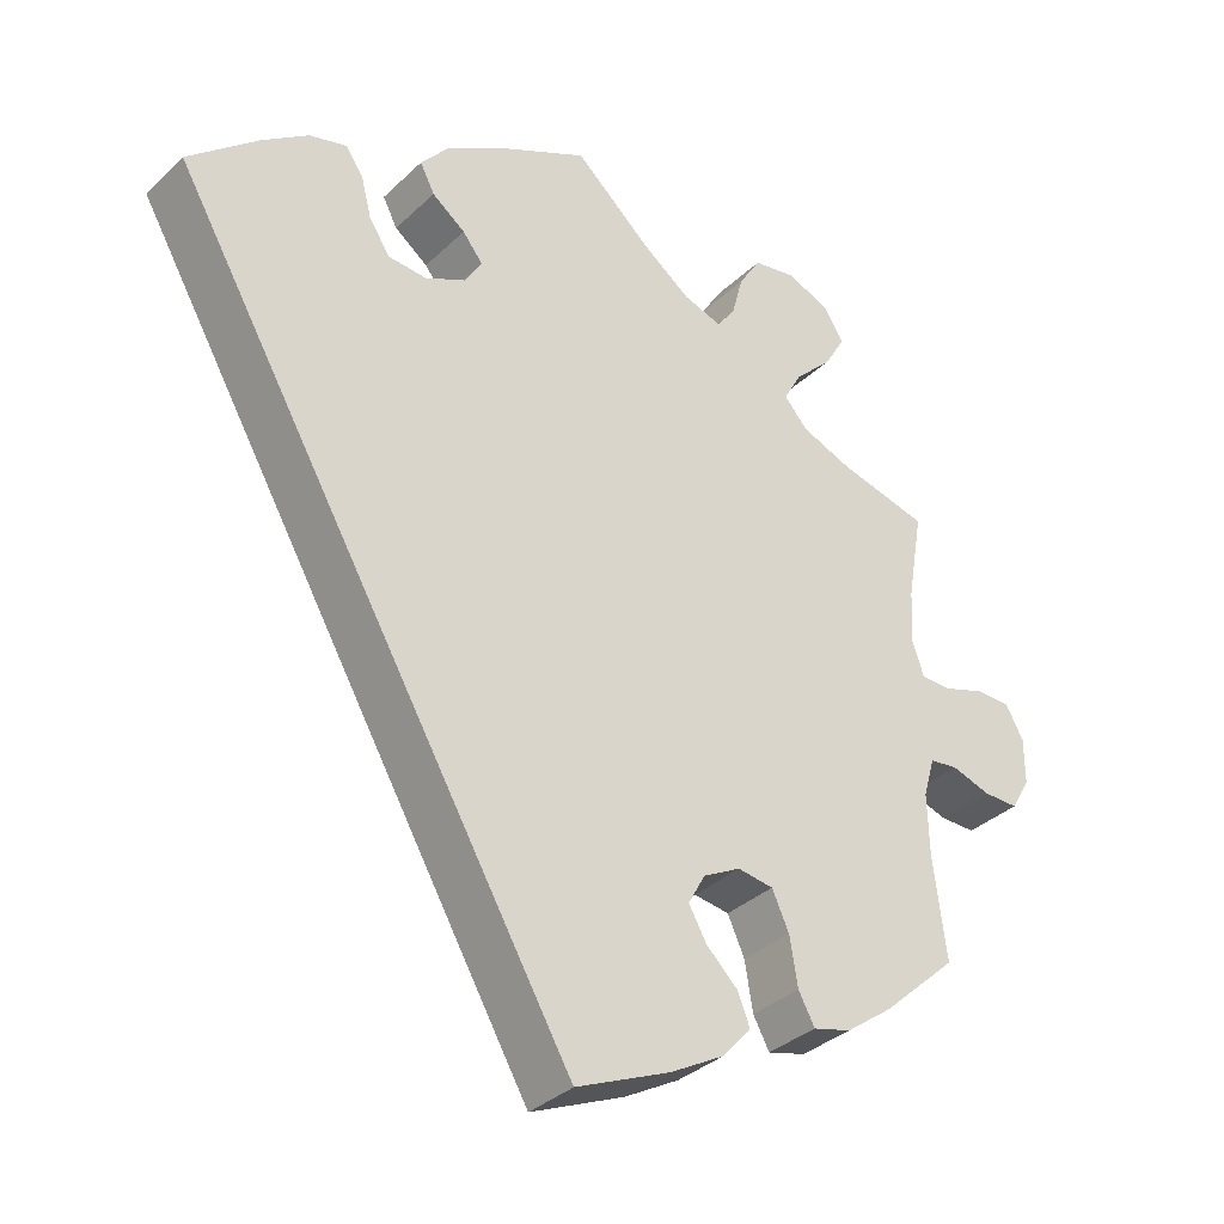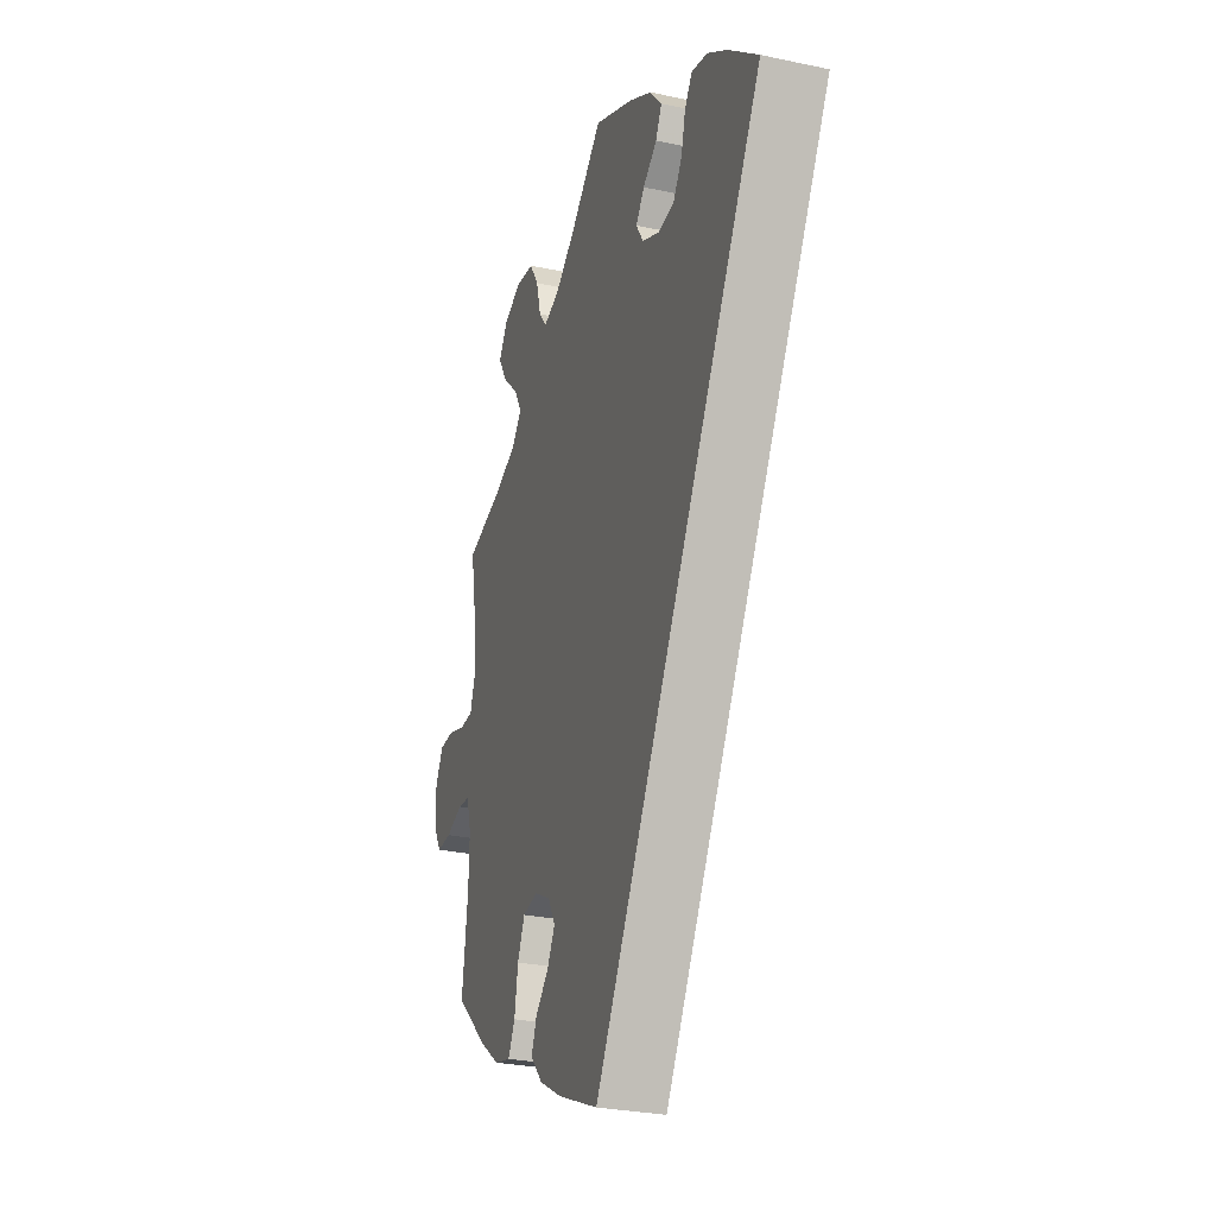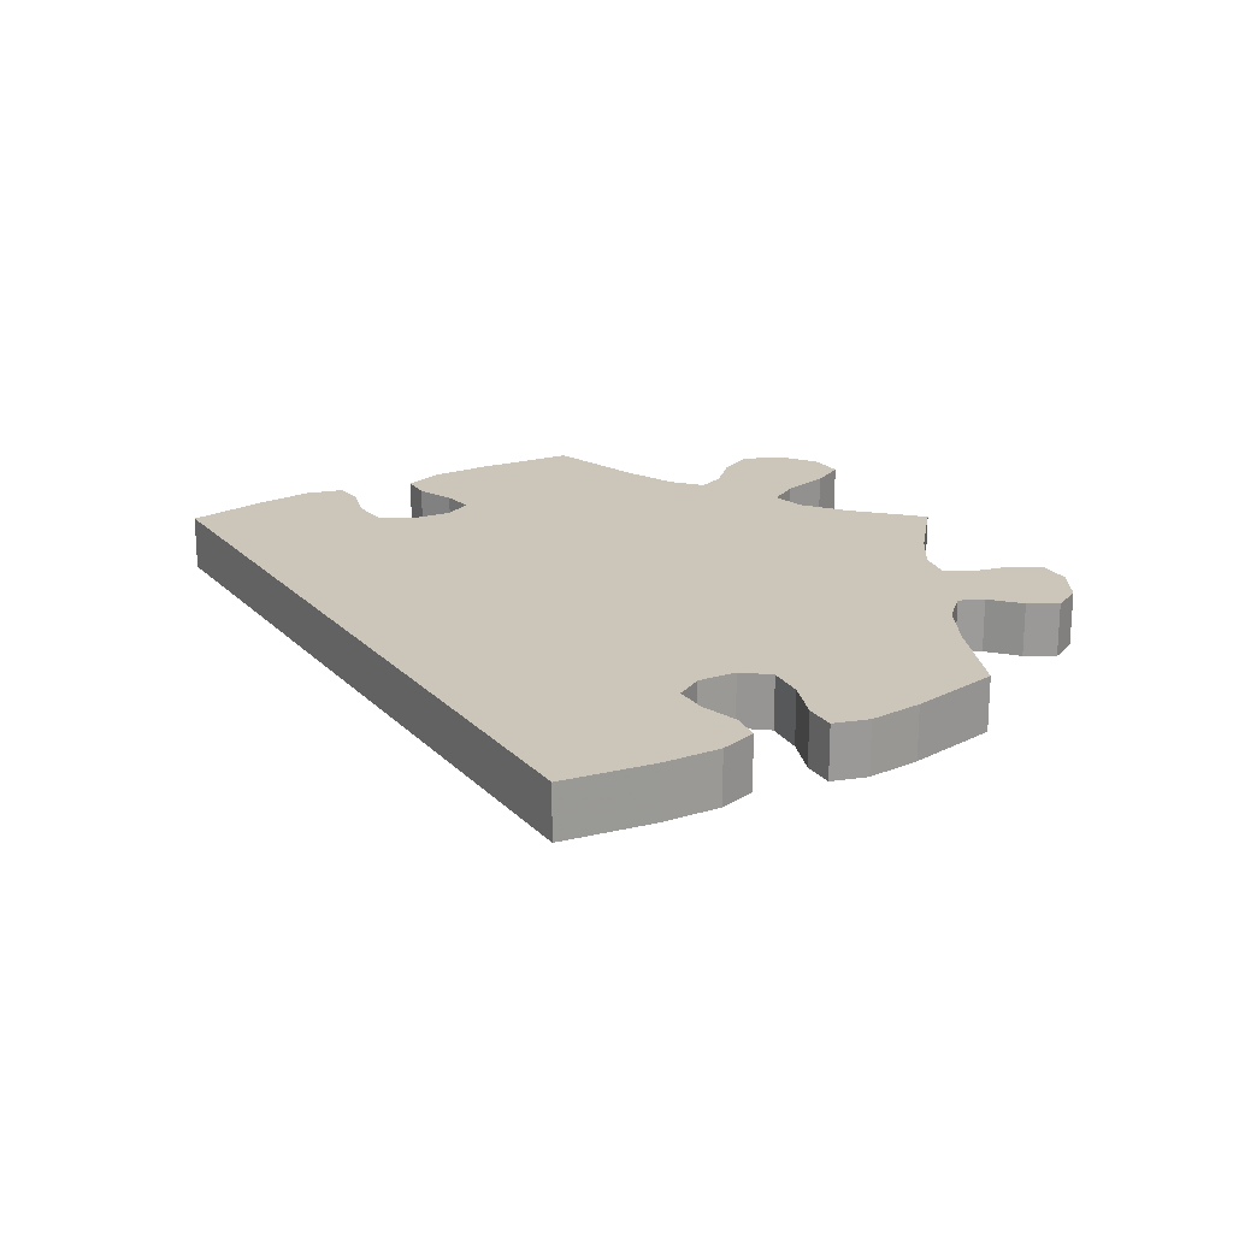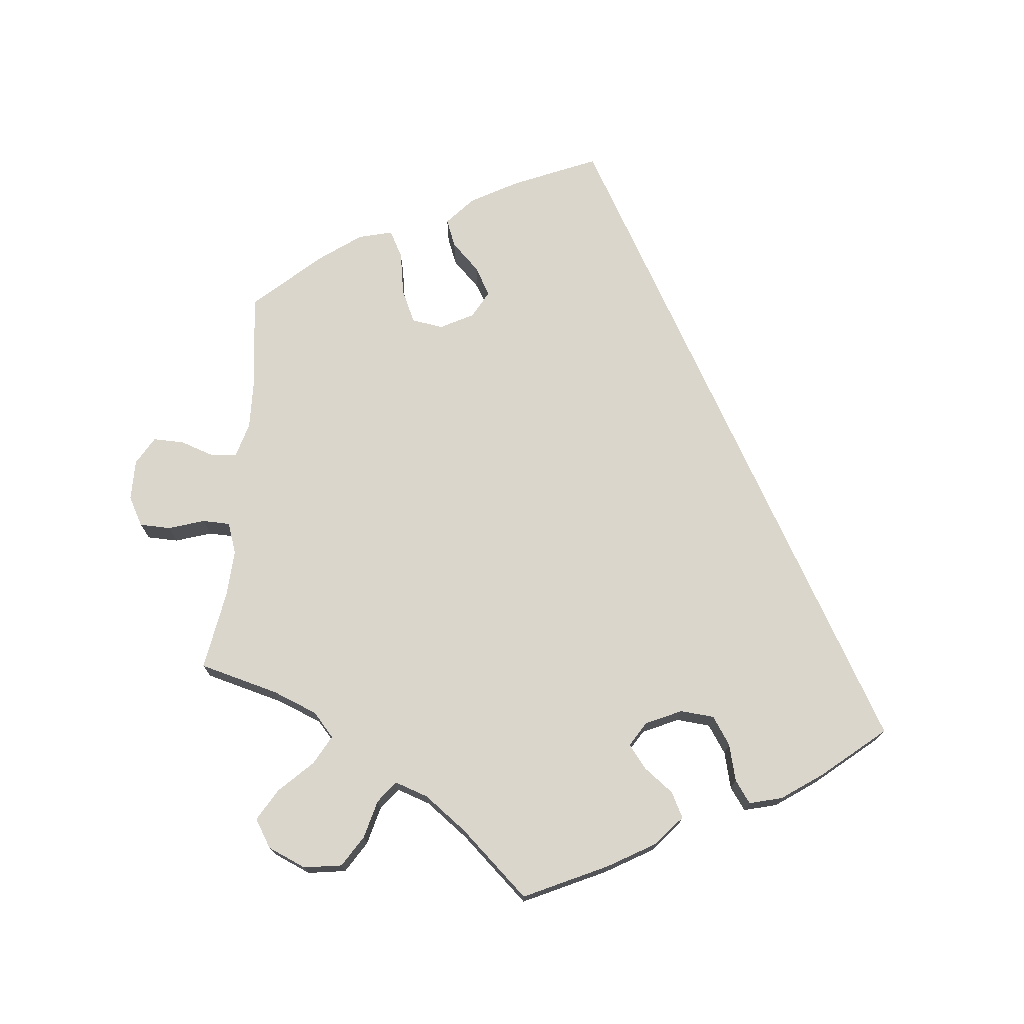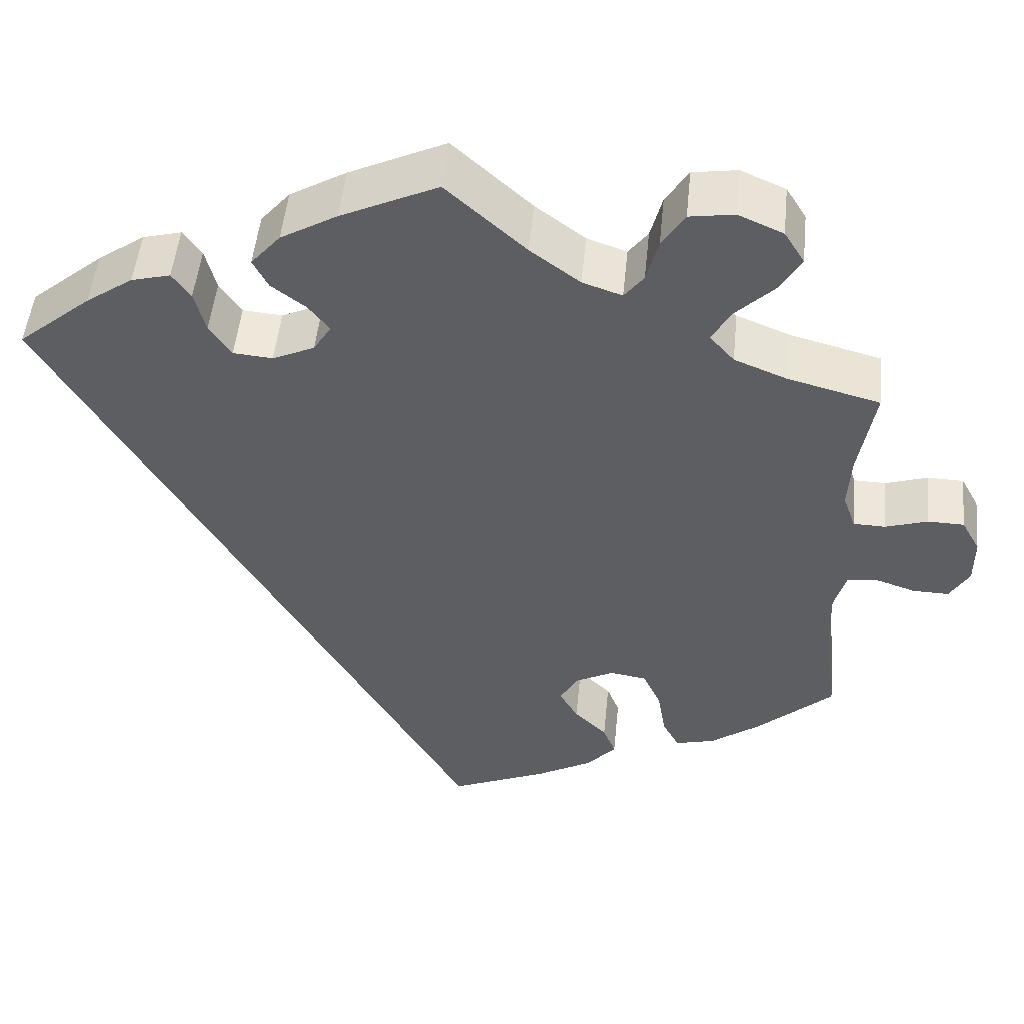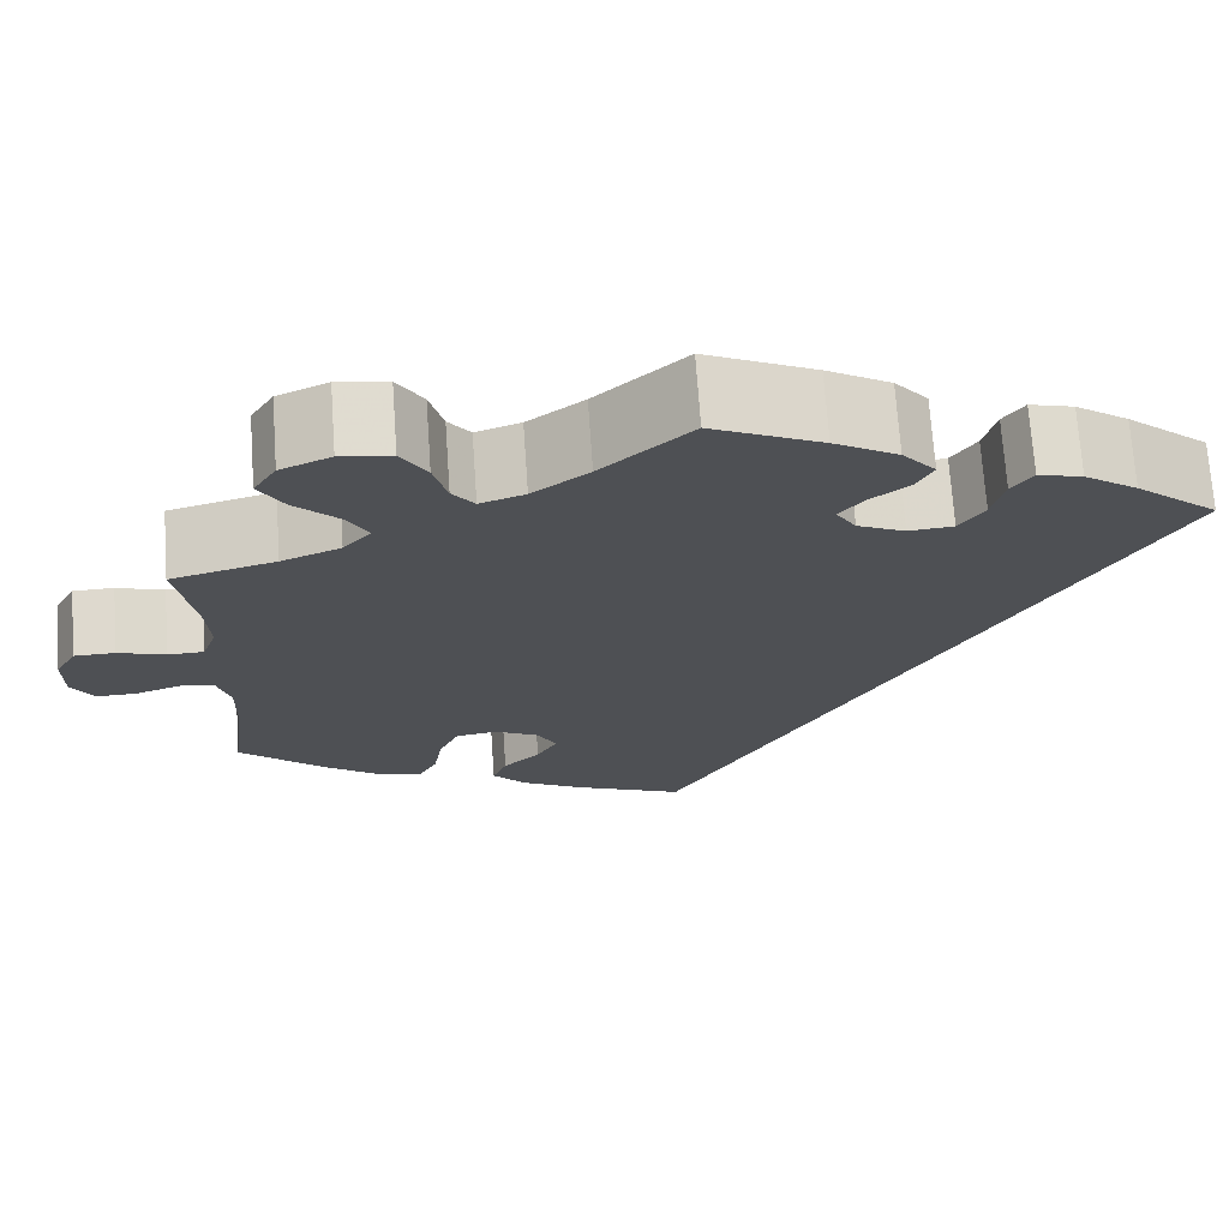
<metadata>
{"format":"obj","ext":"obj","renderer":"f3d","projection":"perspective","resolution":1024,"background":"white","views":[{"elev":-34.0,"azim":141.7,"up":"+Z"},{"elev":-28.4,"azim":72.1,"up":"+Z"},{"elev":20.8,"azim":179.5,"up":"+Y"},{"elev":73.7,"azim":5.5,"up":"+Y"},{"elev":50.2,"azim":-174.3,"up":"+Z"},{"elev":70.9,"azim":-4.0,"up":"+Z"}]}
</metadata>
<code>
v -0.485 0.07 -0.163
v -0.483 0.07 -0.088
v -0.497 0.07 -0.039
v -0.532 0.07 -0.035
v -0.58 0.07 -0.051
v -0.623 0.07 -0.052
v -0.646 0.07 -0.013
v -0.646 0.07 0.044
v -0.624 0.07 0.084
v -0.581 0.07 0.085
v -0.531 0.07 0.069
v -0.493 0.07 0.07
v -0.478 0.07 0.113
v -0.482 0.07 0.179
v -0.501 0.07 0.289
v -0.391 0.07 0.318
v -0.329 0.07 0.343
v -0.3 0.07 0.376
v -0.322 0.07 0.416
v -0.368 0.07 0.461
v -0.394 0.07 0.505
v -0.37 0.07 0.544
v -0.317 0.07 0.567
v -0.264 0.07 0.559
v -0.237 0.07 0.516
v -0.223 0.07 0.463
v -0.2 0.07 0.433
v -0.153 0.07 0.449
v -0.094 0.07 0.493
v 0 0.07 0.578
v 0.115 0.07 0.524
v 0.182 0.07 0.485
v 0.217 0.07 0.444
v 0.199 0.07 0.409
v 0.158 0.07 0.378
v 0.133 0.07 0.346
v 0.154 0.07 0.312
v 0.204 0.07 0.289
v 0.251 0.07 0.293
v 0.277 0.07 0.332
v 0.29 0.07 0.383
v 0.312 0.07 0.414
v 0.358 0.07 0.402
v 0.414 0.07 0.363
v 0.501 0.07 0.29
v 0 0.07 -0.577
v -0.116 0.07 -0.528
v -0.183 0.07 -0.491
v -0.218 0.07 -0.452
v -0.203 0.07 -0.414
v -0.164 0.07 -0.376
v -0.142 0.07 -0.337
v -0.163 0.07 -0.299
v -0.209 0.07 -0.275
v -0.253 0.07 -0.282
v -0.274 0.07 -0.328
v -0.284 0.07 -0.388
v -0.304 0.07 -0.425
v -0.351 0.07 -0.413
v -0.409 0.07 -0.371
v -0.501 0.07 -0.288
v -0.485 0 -0.163
v -0.483 0 -0.088
v -0.497 0 -0.039
v -0.532 0 -0.035
v -0.58 0 -0.051
v -0.623 0 -0.052
v -0.646 0 -0.013
v -0.646 0 0.044
v -0.624 0 0.084
v -0.581 0 0.085
v -0.531 0 0.069
v -0.493 0 0.07
v -0.478 0 0.113
v -0.482 0 0.179
v -0.501 0 0.289
v -0.391 0 0.318
v -0.329 0 0.343
v -0.3 0 0.376
v -0.322 0 0.416
v -0.368 0 0.461
v -0.394 0 0.505
v -0.37 0 0.544
v -0.317 0 0.567
v -0.264 0 0.559
v -0.237 0 0.516
v -0.223 0 0.463
v -0.2 0 0.433
v -0.153 0 0.449
v -0.094 0 0.493
v 0 0 0.578
v 0.115 0 0.524
v 0.182 0 0.485
v 0.217 0 0.444
v 0.199 0 0.409
v 0.158 0 0.378
v 0.133 0 0.346
v 0.154 0 0.312
v 0.204 0 0.289
v 0.251 0 0.293
v 0.277 0 0.332
v 0.29 0 0.383
v 0.312 0 0.414
v 0.358 0 0.402
v 0.414 0 0.363
v 0.501 0 0.29
v 0 0 -0.577
v -0.116 0 -0.528
v -0.183 0 -0.491
v -0.218 0 -0.452
v -0.203 0 -0.414
v -0.164 0 -0.376
v -0.142 0 -0.337
v -0.163 0 -0.299
v -0.209 0 -0.275
v -0.253 0 -0.282
v -0.274 0 -0.328
v -0.284 0 -0.388
v -0.304 0 -0.425
v -0.351 0 -0.413
v -0.409 0 -0.371
v -0.501 0 -0.288
f 60 61 1
f 59 60 1 2
f 56 57 58 59
f 55 56 59 2
f 54 55 2 3
f 53 54 3
f 48 49 50 51
f 48 51 52
f 47 48 52
f 46 47 52
f 45 46 52 53
f 40 41 42 43
f 39 40 43 44
f 32 33 34 35
f 32 35 36
f 29 30 31 32
f 28 29 32 36
f 27 28 36 37
f 23 24 25 26
f 23 26 27
f 22 23 27
f 19 20 21 22
f 18 19 22 27
f 17 18 27 37
f 14 15 16
f 13 14 16 17
f 12 13 17 37
f 8 9 10 11
f 8 11 12
f 7 8 12
f 4 5 6 7
f 3 4 7 12
f 39 44 45 53
f 38 39 53 3
f 3 12 37 38
f 62 122 121
f 63 62 121 120
f 120 119 118 117
f 63 120 117 116
f 64 63 116 115
f 64 115 114
f 112 111 110 109
f 113 112 109
f 113 109 108
f 113 108 107
f 114 113 107 106
f 104 103 102 101
f 105 104 101 100
f 96 95 94 93
f 97 96 93
f 93 92 91 90
f 97 93 90 89
f 98 97 89 88
f 87 86 85 84
f 88 87 84
f 88 84 83
f 83 82 81 80
f 88 83 80 79
f 98 88 79 78
f 77 76 75
f 78 77 75 74
f 98 78 74 73
f 72 71 70 69
f 73 72 69
f 73 69 68
f 68 67 66 65
f 73 68 65 64
f 114 106 105 100
f 64 114 100 99
f 99 98 73 64
f 1 62 63 2
f 2 63 64 3
f 3 64 65 4
f 4 65 66 5
f 5 66 67 6
f 6 67 68 7
f 7 68 69 8
f 8 69 70 9
f 9 70 71 10
f 10 71 72 11
f 11 72 73 12
f 12 73 74 13
f 13 74 75 14
f 14 75 76 15
f 15 76 77 16
f 16 77 78 17
f 17 78 79 18
f 18 79 80 19
f 19 80 81 20
f 20 81 82 21
f 21 82 83 22
f 22 83 84 23
f 23 84 85 24
f 24 85 86 25
f 25 86 87 26
f 26 87 88 27
f 27 88 89 28
f 28 89 90 29
f 29 90 91 30
f 30 91 92 31
f 31 92 93 32
f 32 93 94 33
f 33 94 95 34
f 34 95 96 35
f 35 96 97 36
f 36 97 98 37
f 37 98 99 38
f 38 99 100 39
f 39 100 101 40
f 40 101 102 41
f 41 102 103 42
f 42 103 104 43
f 43 104 105 44
f 44 105 106 45
f 45 106 107 46
f 46 107 108 47
f 47 108 109 48
f 48 109 110 49
f 49 110 111 50
f 50 111 112 51
f 51 112 113 52
f 52 113 114 53
f 53 114 115 54
f 54 115 116 55
f 55 116 117 56
f 56 117 118 57
f 57 118 119 58
f 58 119 120 59
f 59 120 121 60
f 60 121 122 61
f 61 122 62 1

</code>
